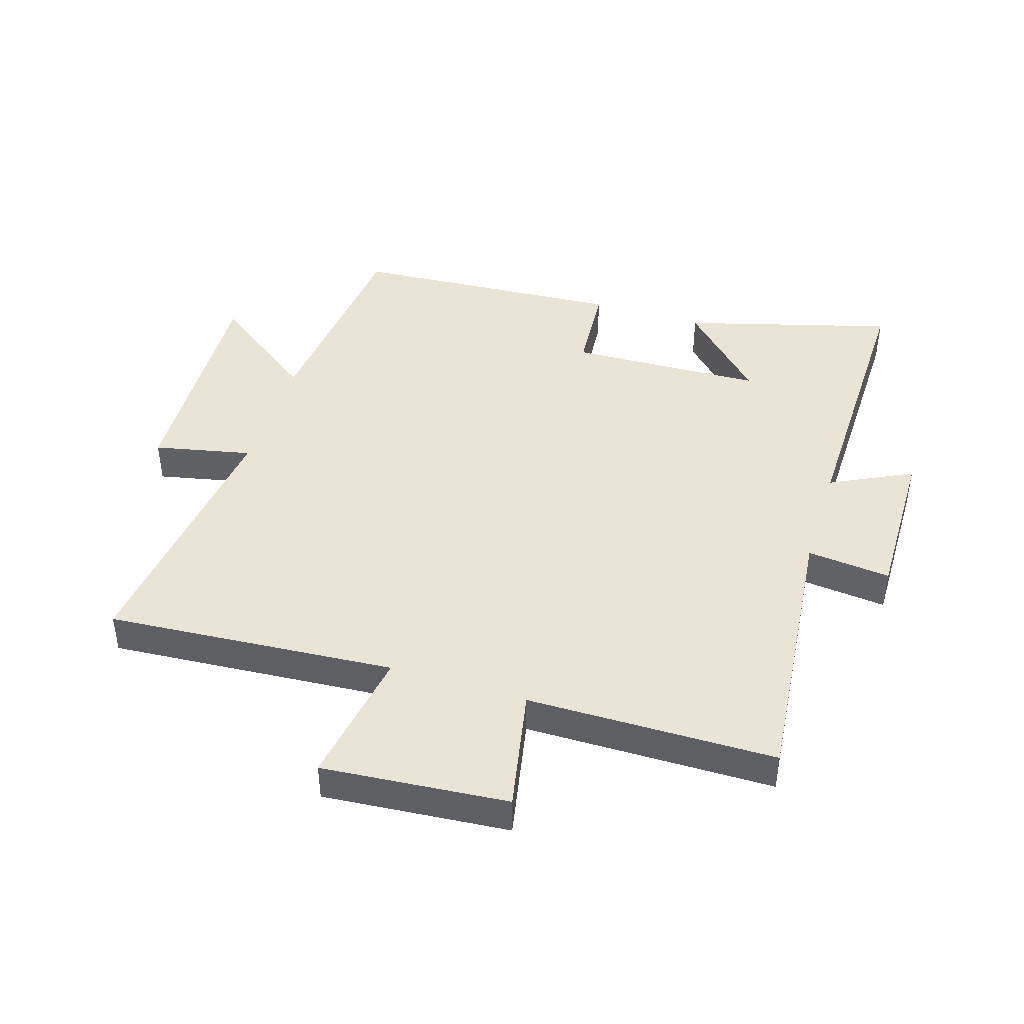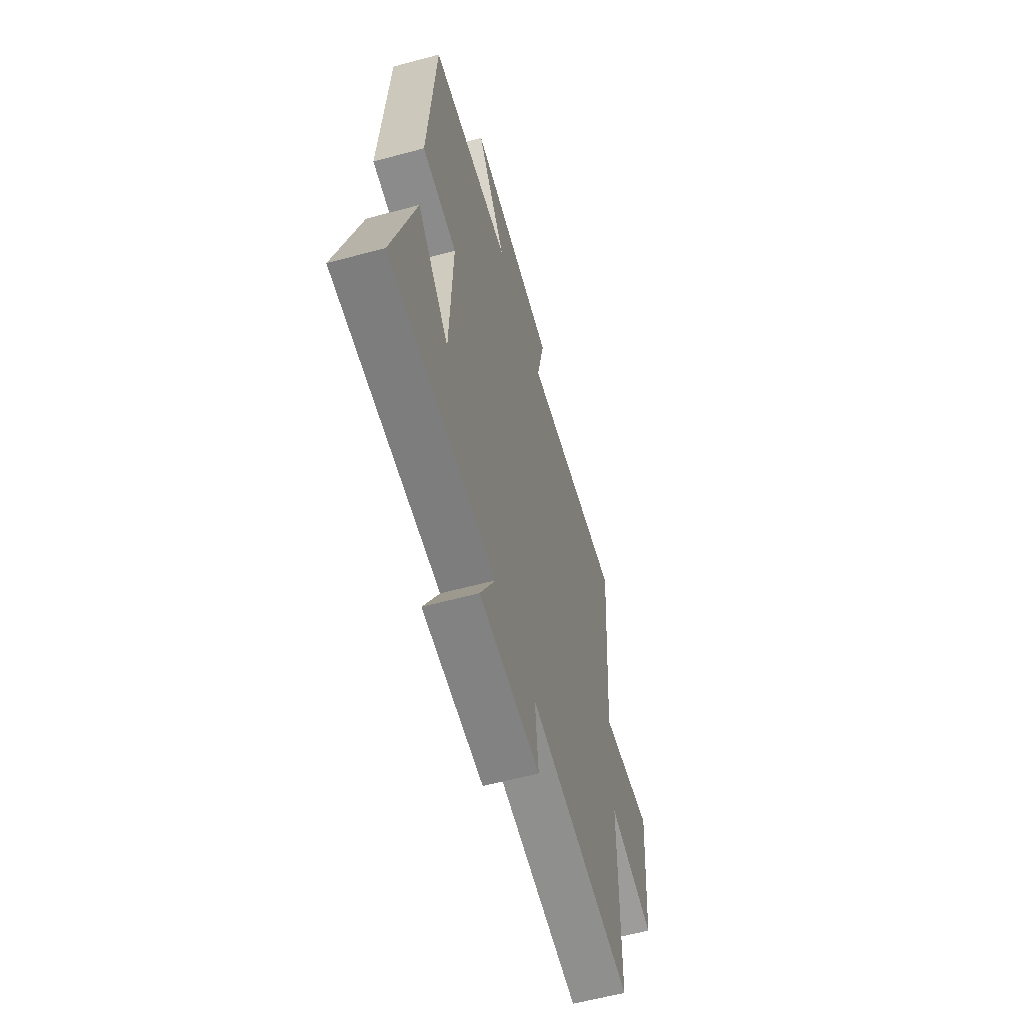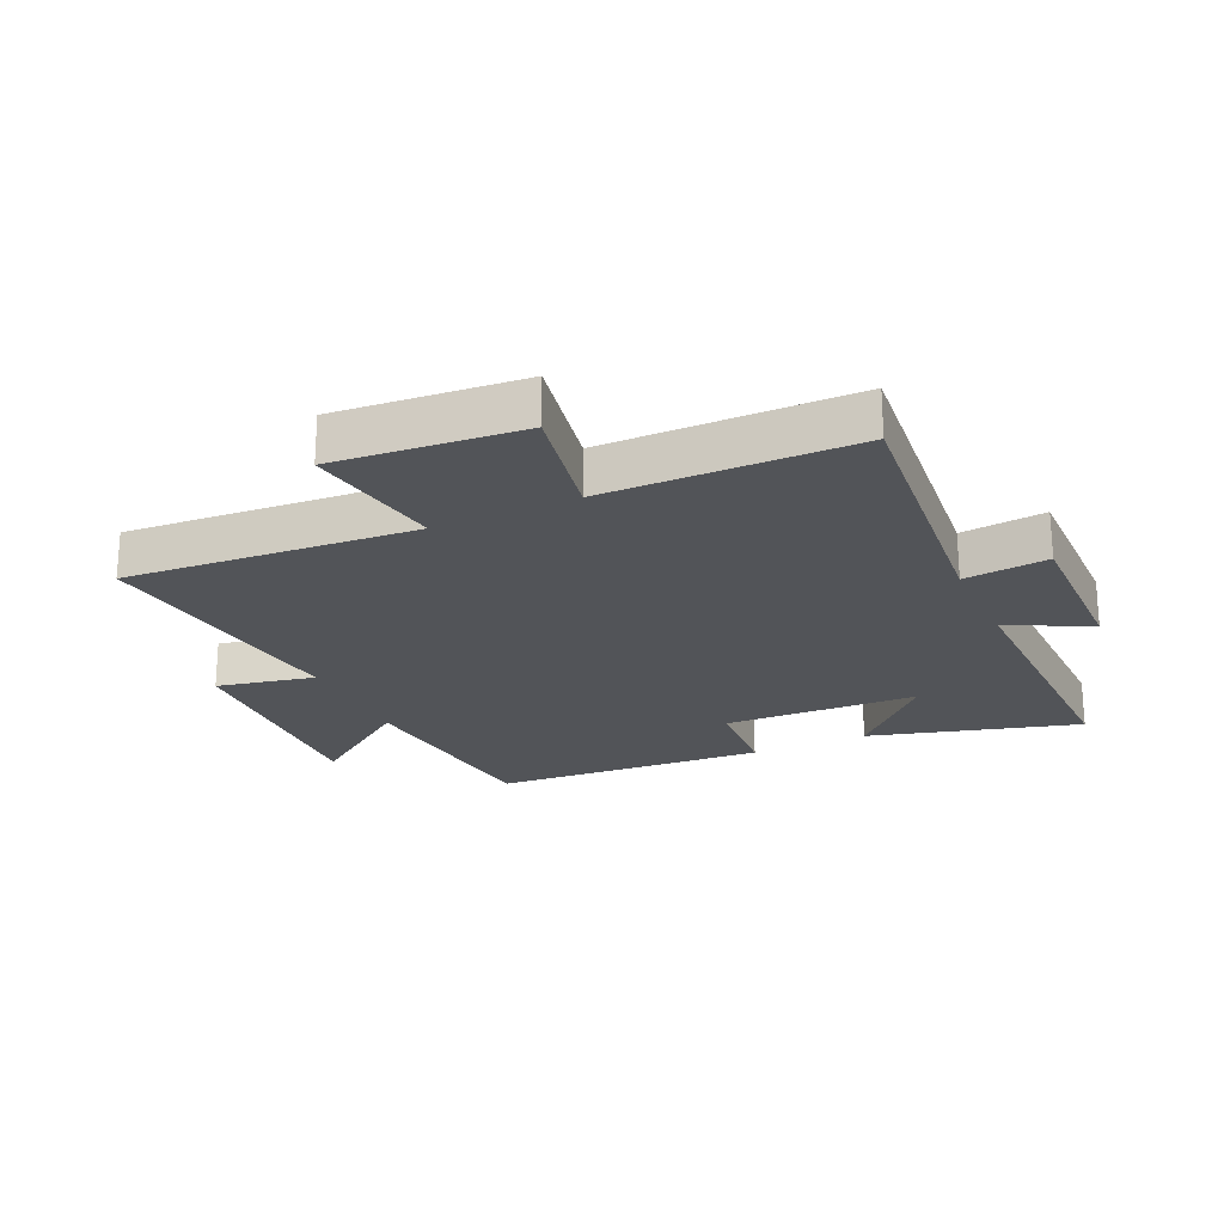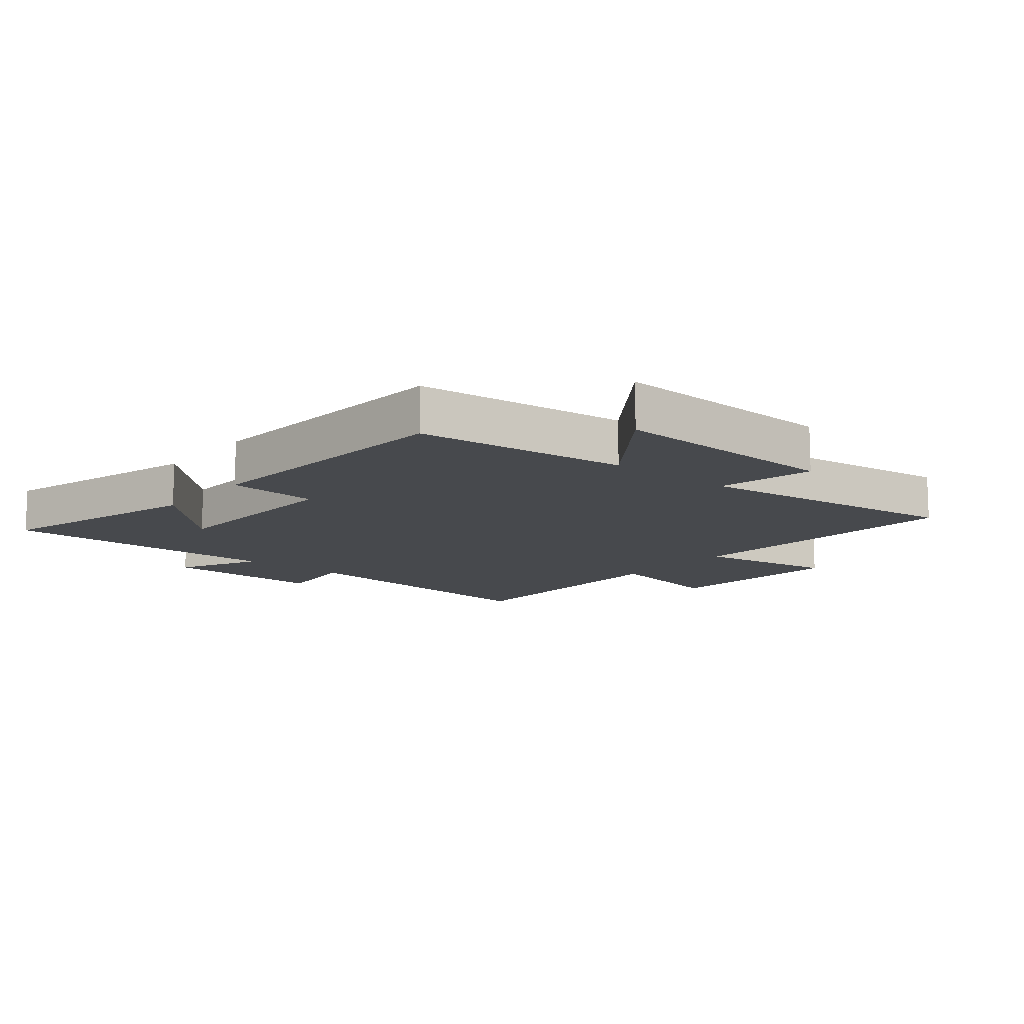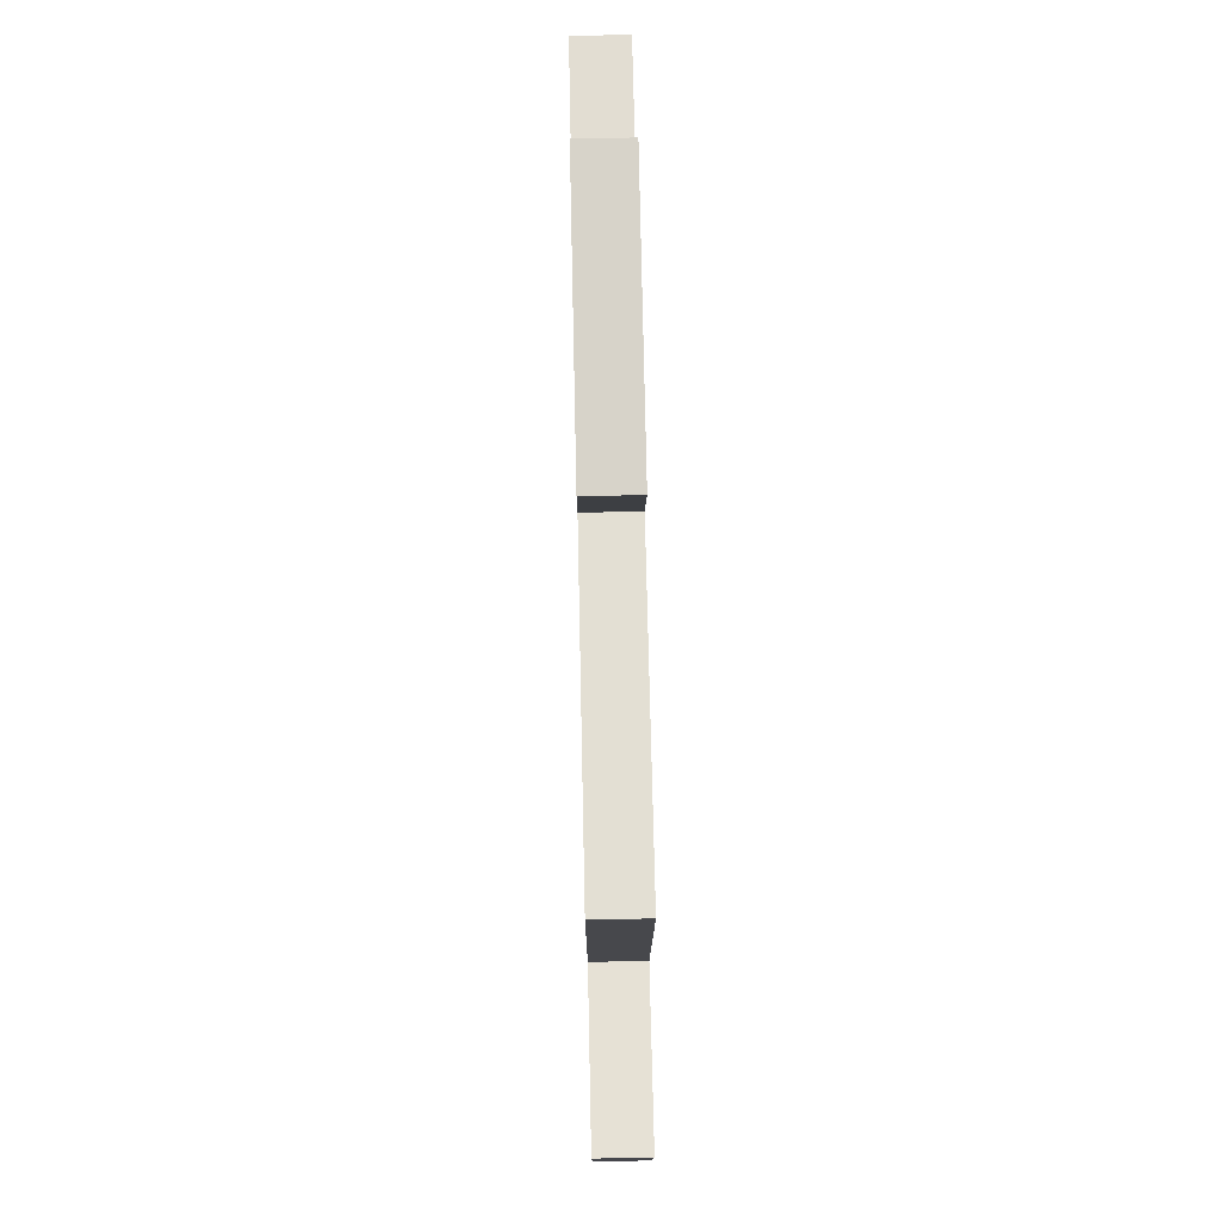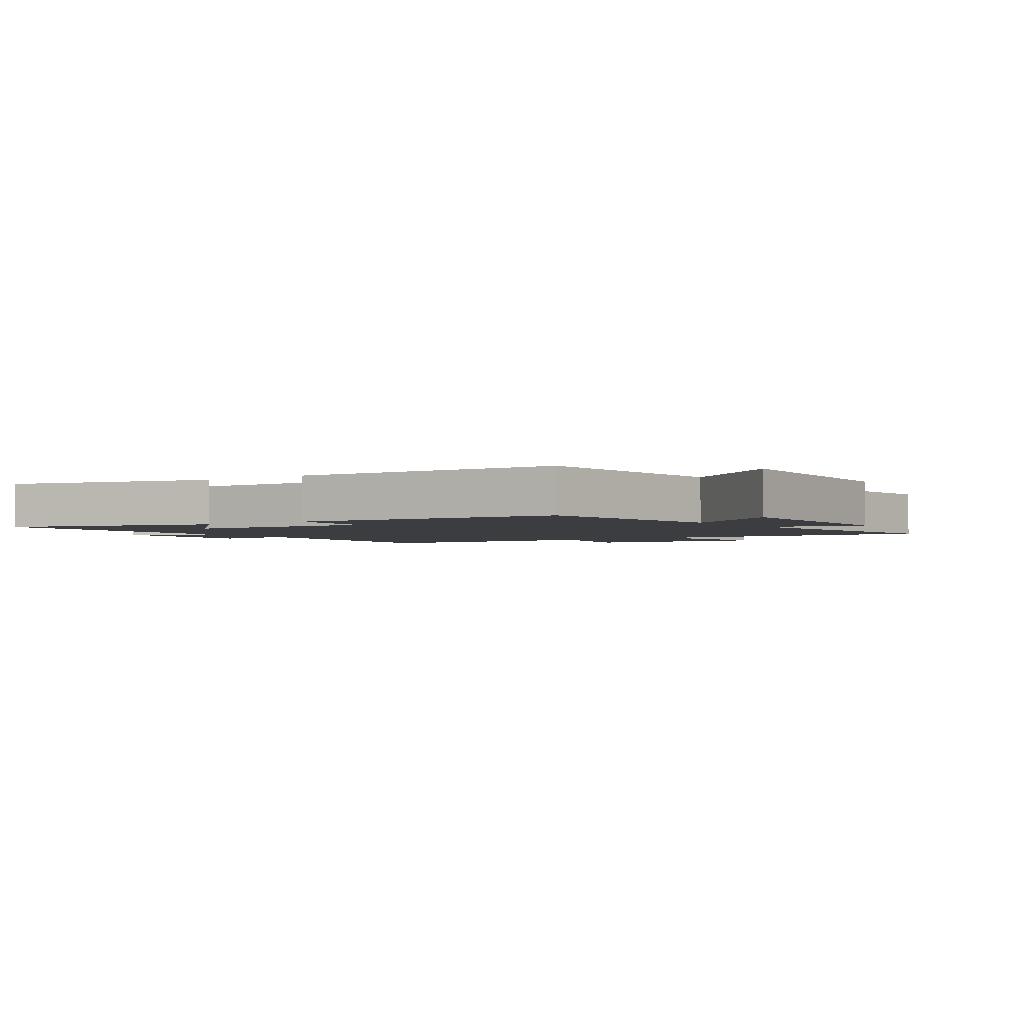
<metadata>
{"format":"obj","ext":"obj","renderer":"f3d","projection":"perspective","resolution":1024,"background":"white","views":[{"elev":43.8,"azim":107.4,"up":"+Y"},{"elev":-60.0,"azim":-74.6,"up":"+Z"},{"elev":-22.8,"azim":114.8,"up":"+Y"},{"elev":-12.3,"azim":-39.4,"up":"+Y"},{"elev":74.0,"azim":88.8,"up":"+Z"},{"elev":-2.5,"azim":-55.4,"up":"+Y"}]}
</metadata>
<code>
v 0.496 0.07 -0.545
v 0.045 0.07 -0.5
v 0.059 0.07 -0.636
v -0.203 0.07 -0.632
v -0.137 0.07 -0.5
v -0.595 0.07 -0.507
v -0.5 0.07 -0.169
v -0.364 0.07 -0.304
v -0.352 0.07 0.01
v -0.5 0.07 0.021
v -0.47 0.07 0.464
v -0.122 0.07 0.5
v -0.248 0.07 0.674
v 0.13 0.07 0.658
v 0.096 0.07 0.5
v 0.535 0.07 0.554
v 0.5 0.07 0.085
v 0.725 0.07 0.122
v 0.699 0.07 -0.18
v 0.5 0.07 -0.141
v 0.496 0 -0.545
v 0.045 0 -0.5
v 0.059 0 -0.636
v -0.203 0 -0.632
v -0.137 0 -0.5
v -0.595 0 -0.507
v -0.5 0 -0.169
v -0.364 0 -0.304
v -0.352 0 0.01
v -0.5 0 0.021
v -0.47 0 0.464
v -0.122 0 0.5
v -0.248 0 0.674
v 0.13 0 0.658
v 0.096 0 0.5
v 0.535 0 0.554
v 0.5 0 0.085
v 0.725 0 0.122
v 0.699 0 -0.18
v 0.5 0 -0.141
f 17 18 19 20
f 17 20 1 2
f 15 16 17 2
f 12 13 14 15
f 12 15 2
f 9 10 11 12
f 8 9 12 2
f 6 7 8
f 5 6 8
f 5 8 2 3
f 3 4 5
f 40 39 38 37
f 22 21 40 37
f 22 37 36 35
f 35 34 33 32
f 22 35 32
f 32 31 30 29
f 22 32 29 28
f 28 27 26
f 28 26 25
f 23 22 28 25
f 25 24 23
f 1 21 22 2
f 2 22 23 3
f 3 23 24 4
f 4 24 25 5
f 5 25 26 6
f 6 26 27 7
f 7 27 28 8
f 8 28 29 9
f 9 29 30 10
f 10 30 31 11
f 11 31 32 12
f 12 32 33 13
f 13 33 34 14
f 14 34 35 15
f 15 35 36 16
f 16 36 37 17
f 17 37 38 18
f 18 38 39 19
f 19 39 40 20
f 20 40 21 1

</code>
